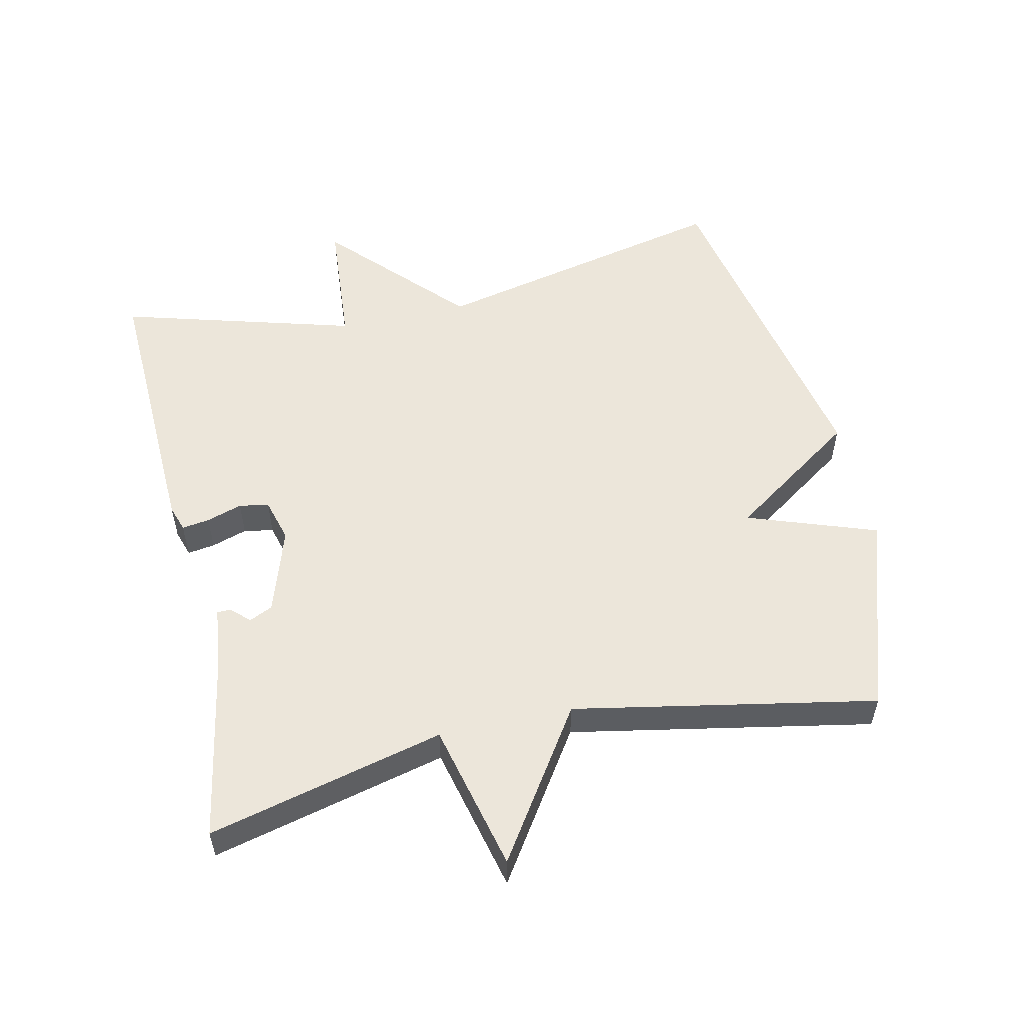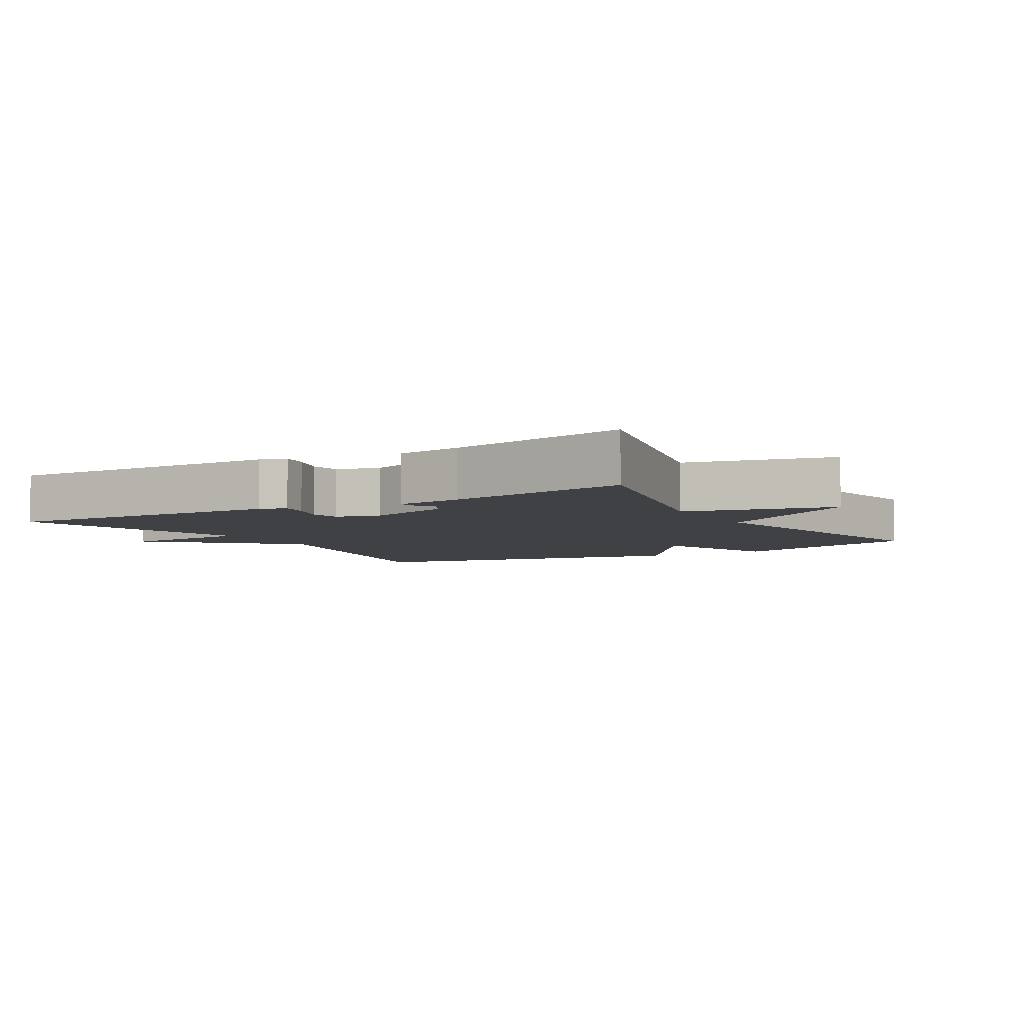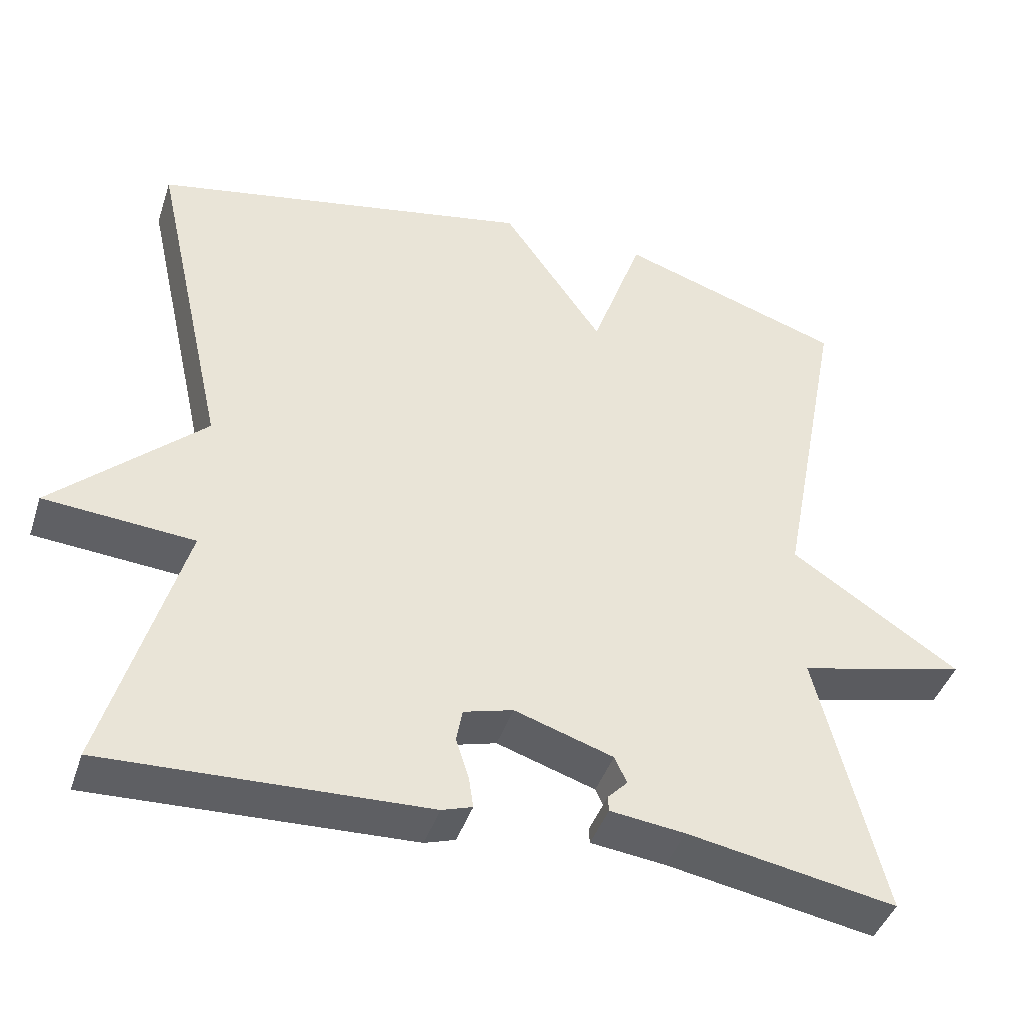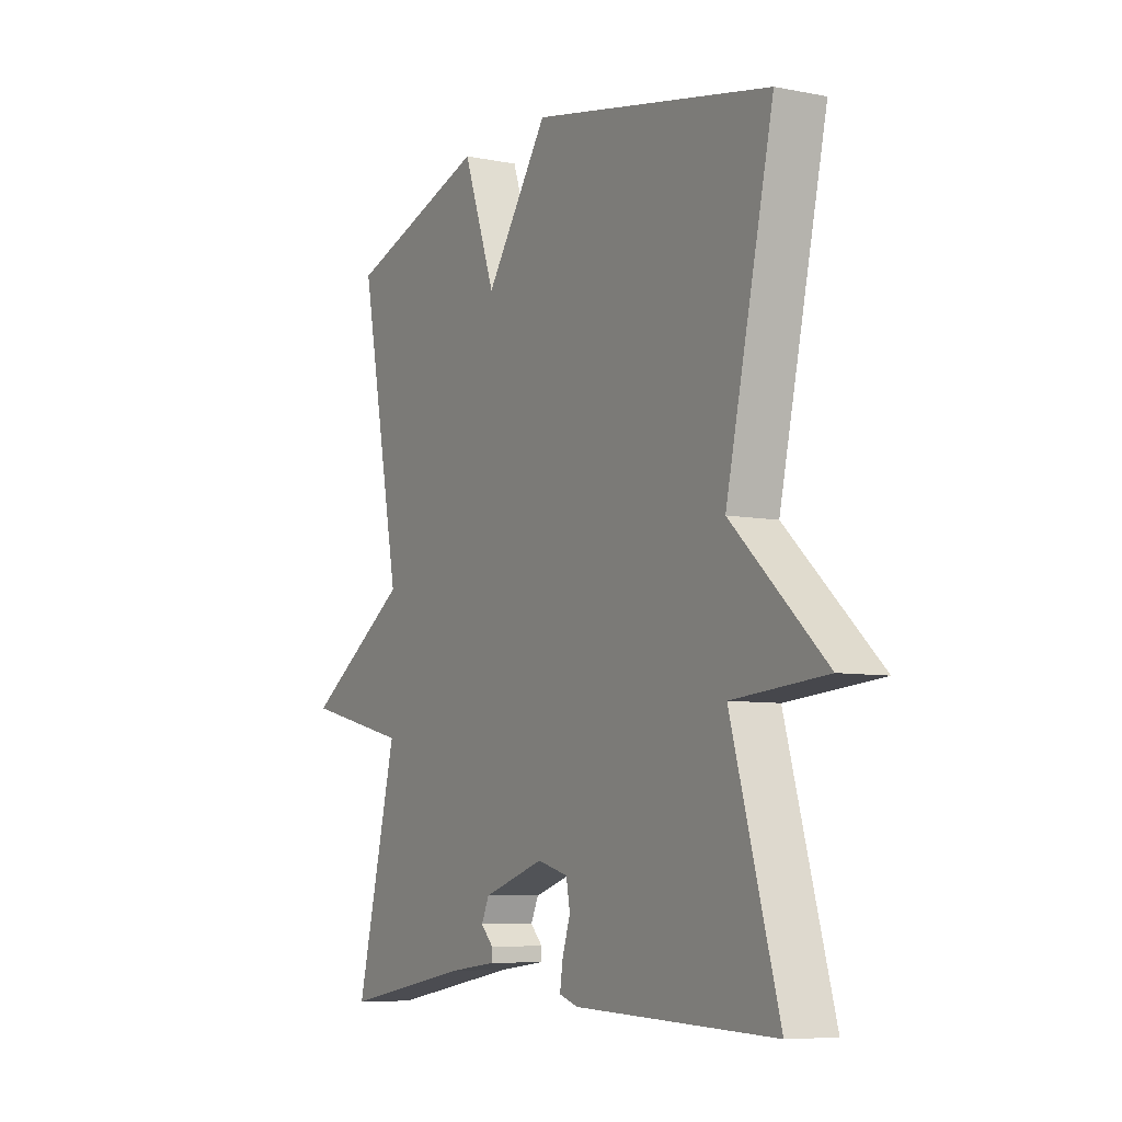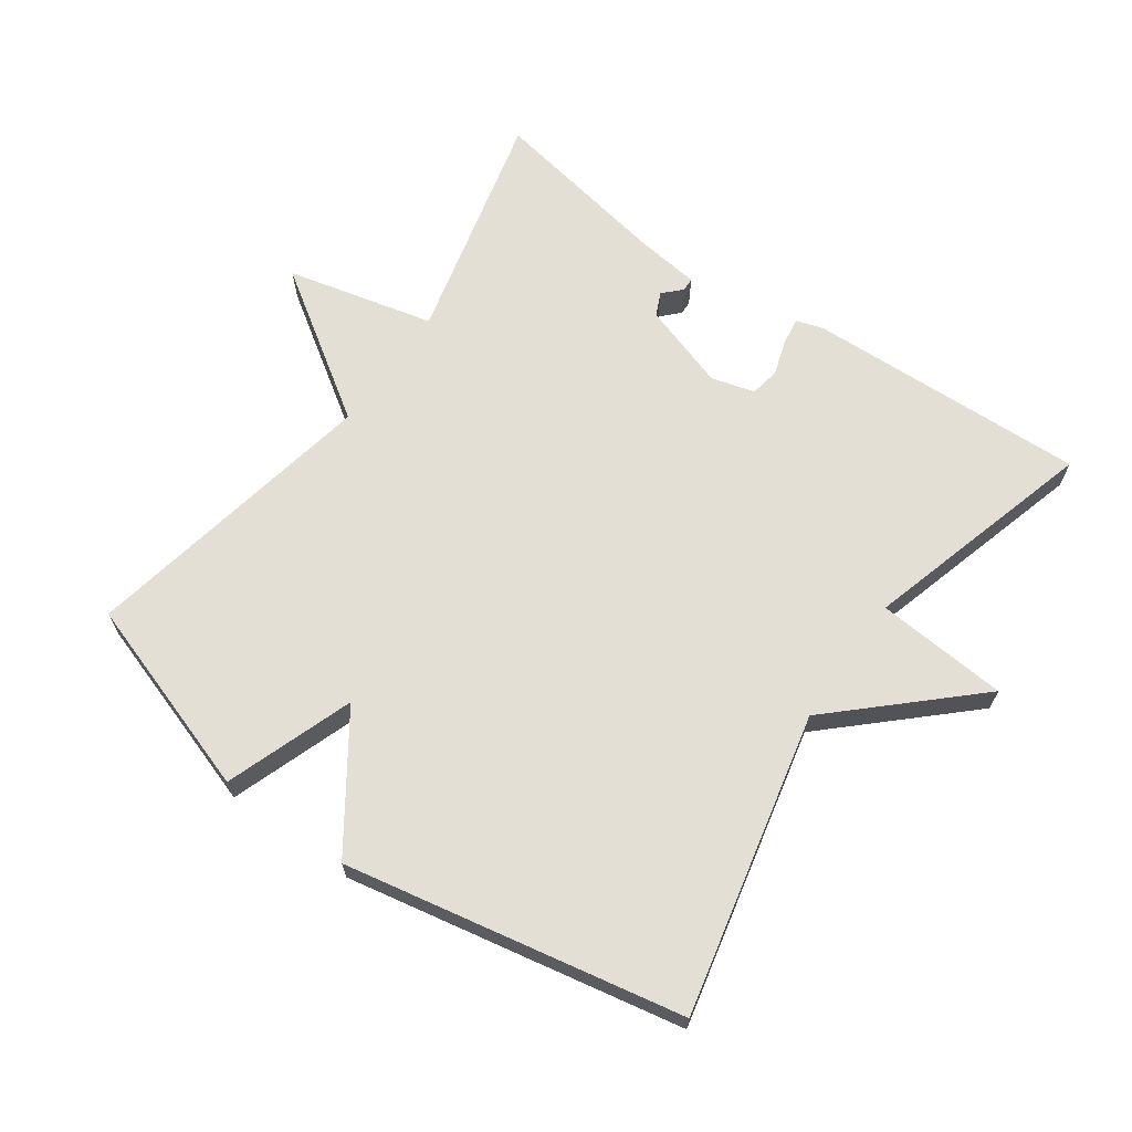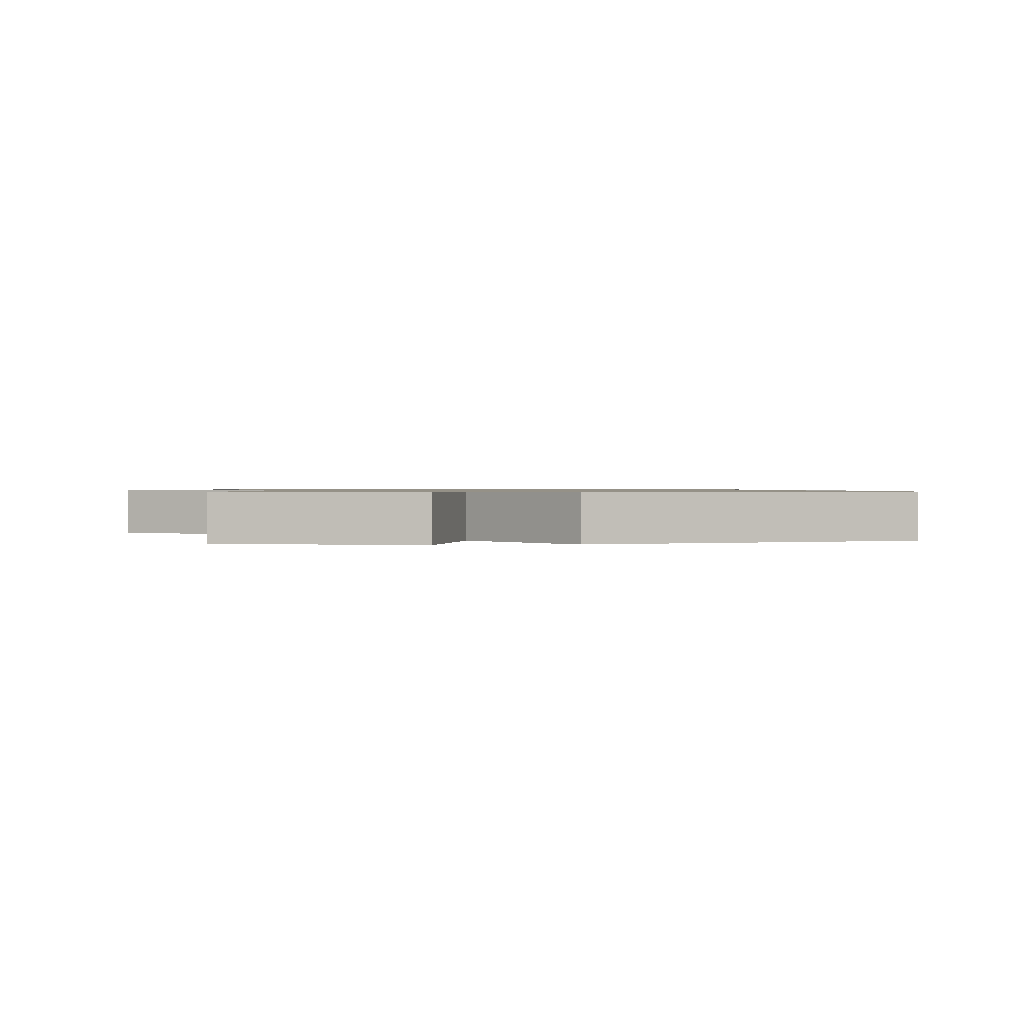
<metadata>
{"format":"obj","ext":"obj","renderer":"f3d","projection":"perspective","resolution":1024,"background":"white","views":[{"elev":54.3,"azim":-102.6,"up":"+Y"},{"elev":-5.5,"azim":-149.5,"up":"+Y"},{"elev":-42.8,"azim":162.2,"up":"+Z"},{"elev":-7.1,"azim":60.3,"up":"+Z"},{"elev":66.3,"azim":35.3,"up":"+Y"},{"elev":0.9,"azim":-8.1,"up":"+Y"}]}
</metadata>
<code>
v 0.5 0.07 -0.5
v 0.08 0.07 -0.484
v 0.04 0.07 -0.471
v 0.046 0.07 -0.43
v 0.063 0.07 -0.377
v 0.055 0.07 -0.333
v -0.01 0.07 -0.315
v -0.139 0.07 -0.357
v -0.155 0.07 -0.392
v -0.129 0.07 -0.419
v -0.13 0.07 -0.439
v -0.228 0.07 -0.451
v -0.5 0.07 -0.5
v -0.414 0.07 -0.149
v -0.635 0.07 -0.096
v -0.414 0.07 0.051
v -0.5 0.07 0.5
v -0.204 0.07 0.598
v -0.136 0.07 0.406
v -0.004 0.07 0.598
v 0.5 0.07 0.5
v 0.4 0.07 0.051
v 0.597 0.07 -0.133
v 0.4 0.07 -0.149
v 0.5 0 -0.5
v 0.08 0 -0.484
v 0.04 0 -0.471
v 0.046 0 -0.43
v 0.063 0 -0.377
v 0.055 0 -0.333
v -0.01 0 -0.315
v -0.139 0 -0.357
v -0.155 0 -0.392
v -0.129 0 -0.419
v -0.13 0 -0.439
v -0.228 0 -0.451
v -0.5 0 -0.5
v -0.414 0 -0.149
v -0.635 0 -0.096
v -0.414 0 0.051
v -0.5 0 0.5
v -0.204 0 0.598
v -0.136 0 0.406
v -0.004 0 0.598
v 0.5 0 0.5
v 0.4 0 0.051
v 0.597 0 -0.133
v 0.4 0 -0.149
f 22 23 24
f 19 20 21 22
f 19 22 24
f 16 17 18 19
f 16 19 24 1
f 14 15 16
f 12 13 14
f 11 12 14
f 10 11 14
f 9 10 14
f 8 9 14 16
f 7 8 16
f 6 7 16
f 3 4 5
f 2 3 5
f 1 2 5
f 1 5 6
f 1 6 16
f 48 47 46
f 46 45 44 43
f 48 46 43
f 43 42 41 40
f 25 48 43 40
f 40 39 38
f 38 37 36
f 38 36 35
f 38 35 34
f 38 34 33
f 40 38 33 32
f 40 32 31
f 40 31 30
f 29 28 27
f 29 27 26
f 29 26 25
f 30 29 25
f 40 30 25
f 1 25 26 2
f 2 26 27 3
f 3 27 28 4
f 4 28 29 5
f 5 29 30 6
f 6 30 31 7
f 7 31 32 8
f 8 32 33 9
f 9 33 34 10
f 10 34 35 11
f 11 35 36 12
f 12 36 37 13
f 13 37 38 14
f 14 38 39 15
f 15 39 40 16
f 16 40 41 17
f 17 41 42 18
f 18 42 43 19
f 19 43 44 20
f 20 44 45 21
f 21 45 46 22
f 22 46 47 23
f 23 47 48 24
f 24 48 25 1

</code>
